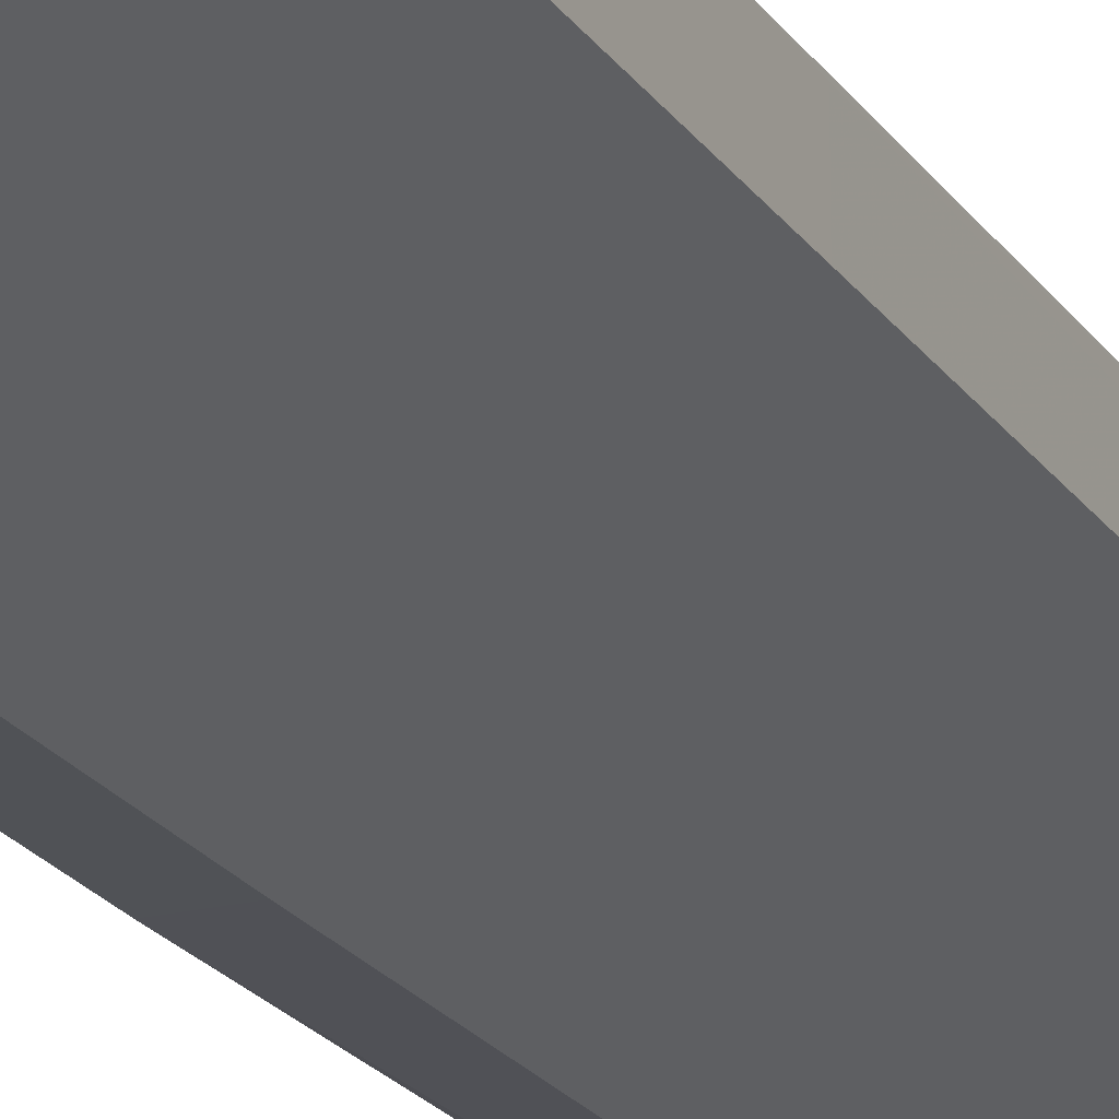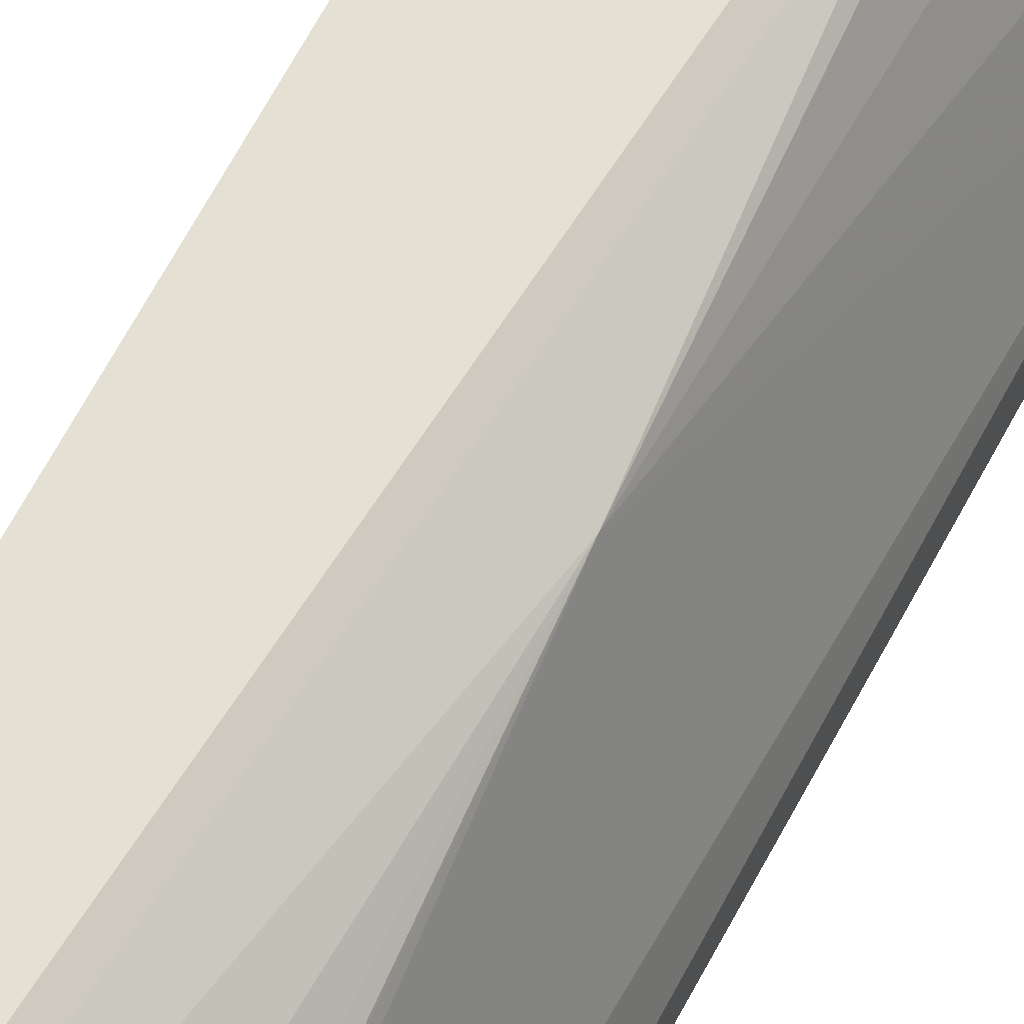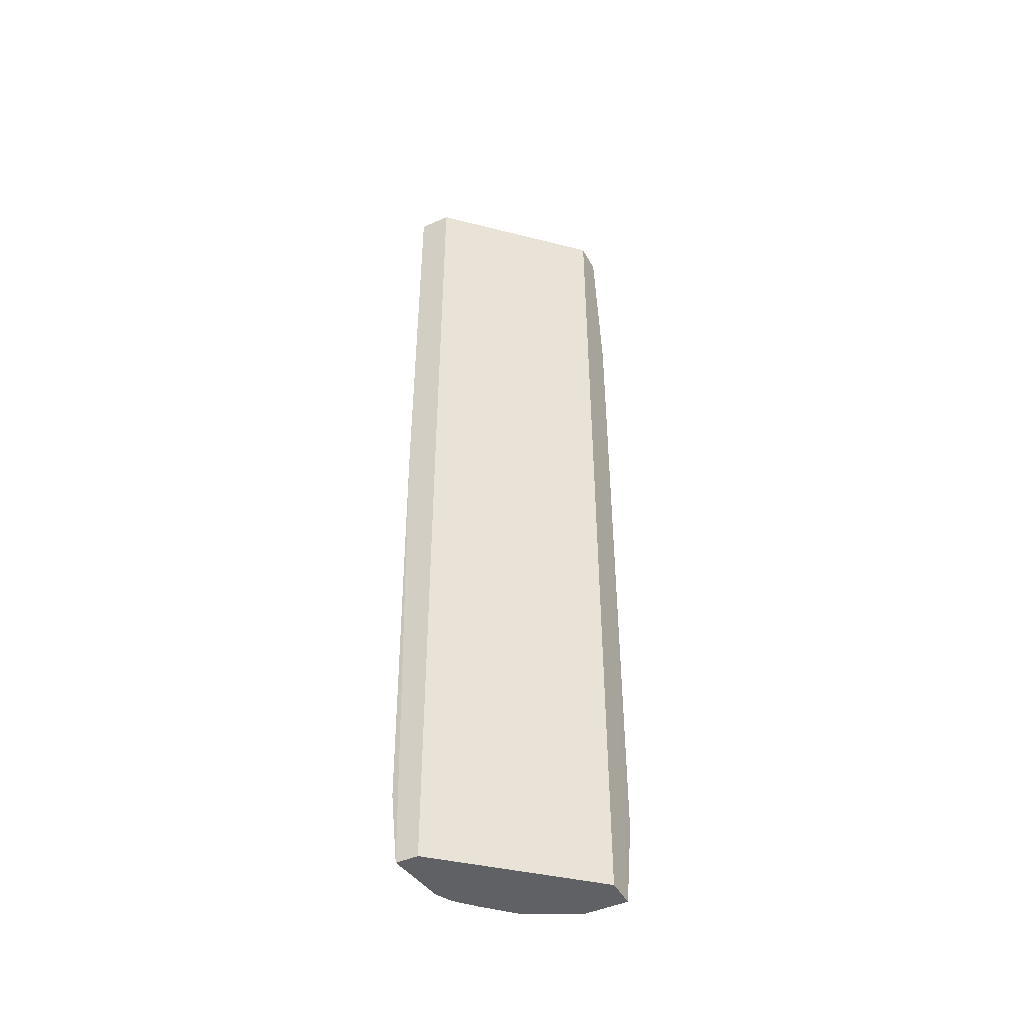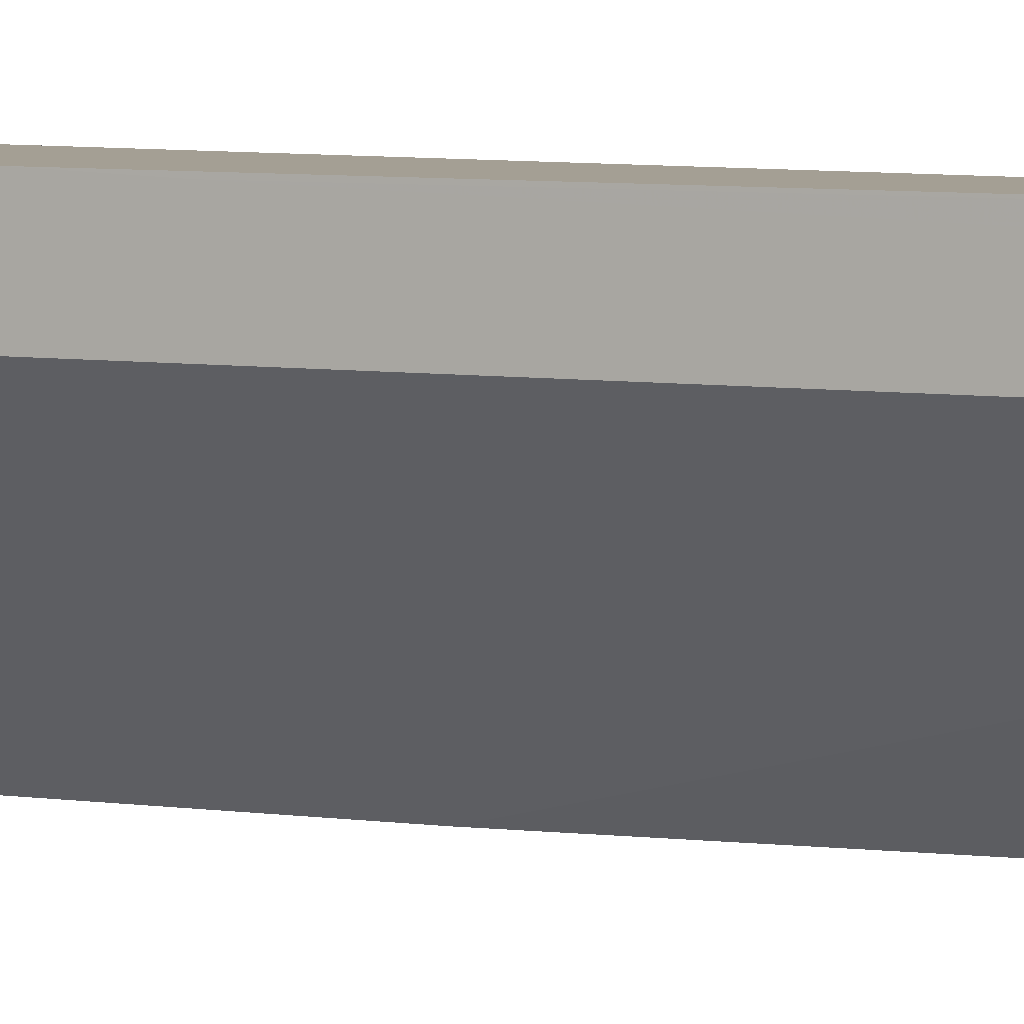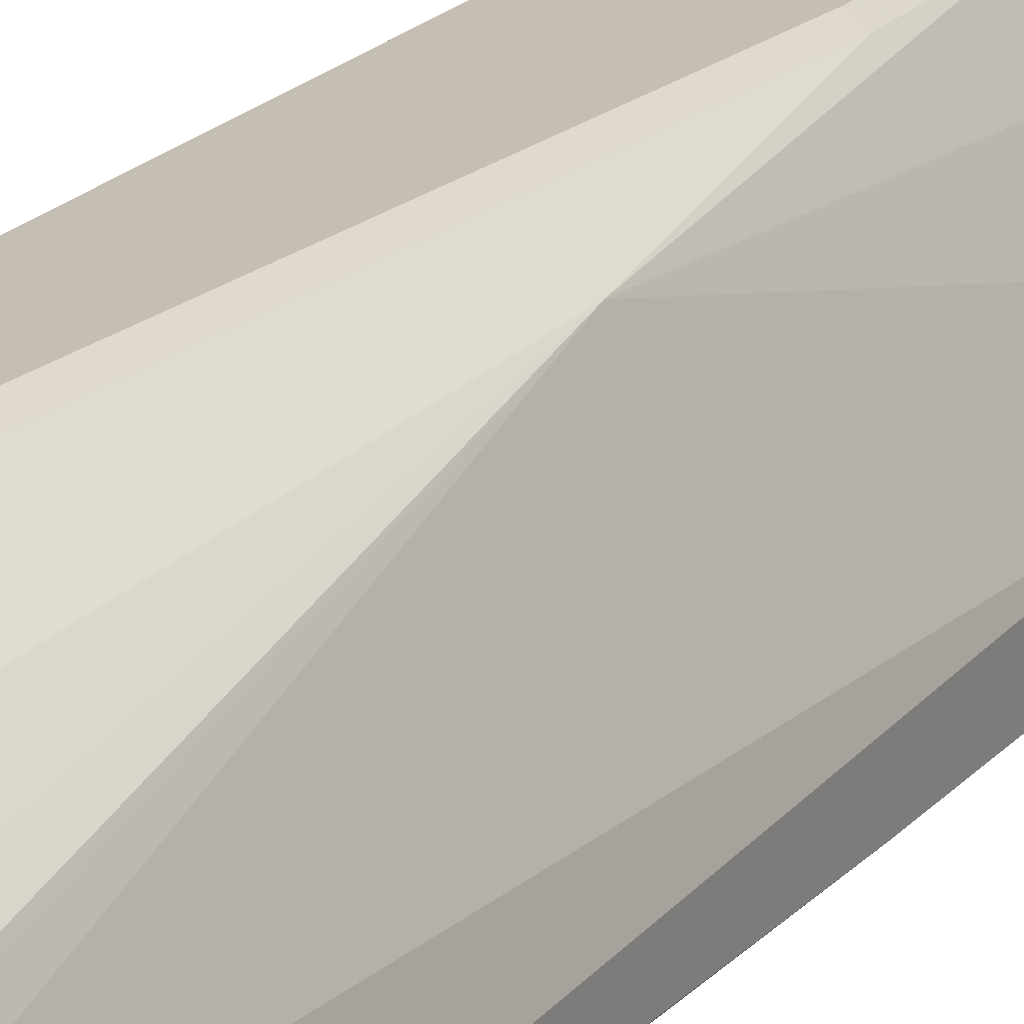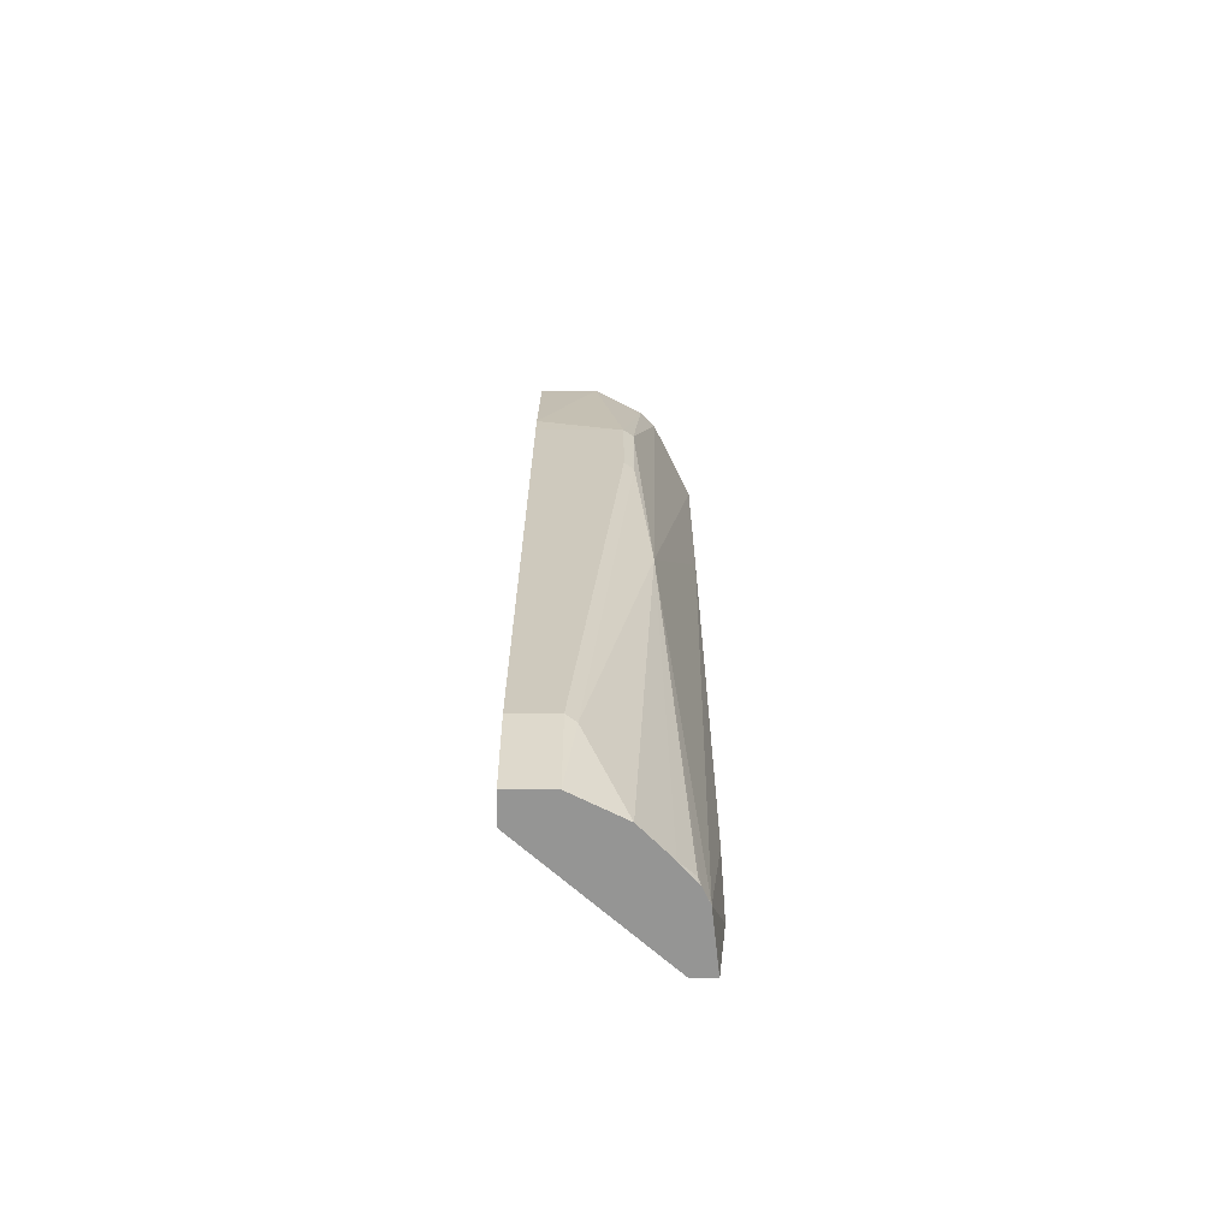
<metadata>
{"format":"obj","ext":"obj","renderer":"f3d","projection":"perspective","resolution":1024,"background":"white","views":[{"elev":-21.0,"azim":-156.1,"up":"+Z"},{"elev":65.8,"azim":28.0,"up":"+Z"},{"elev":-45.5,"azim":-152.8,"up":"+Y"},{"elev":5.6,"azim":-63.4,"up":"+Z"},{"elev":17.6,"azim":25.4,"up":"+Z"},{"elev":-67.4,"azim":-0.4,"up":"+Y"}]}
</metadata>
<code>
v 0.001247 -0.8229 0.1687
v 0.1895 -0.8229 0.0008322
v 0.2208 -0.8229 0.0008322
v 0.1862 -0.09278 -0.007282
v 0.2321 -0.09278 -0.007282
v 0.2211 -0.8219 0.0008322
v 0.2109 -0.8229 0.0844
v 0.211 -0.8227 0.0844
v 0.2316 -0.7176 0.0008322
v 0.2321 -0.6109 0.0008322
v 0.2321 0.5203 -0.007282
v 0.1862 0.5203 -0.007282
v 0.2321 0.5203 0.0422
v 0.2321 -0.5906 0.02111
v 0.2321 0.211 0.0422
v 0.1635 -0.1793 0.2004
v 0.1758 0.5203 0.1547
v 0.1406 0.2461 0.225
v 0.1406 0.09847 0.225
v 0.07737 -0.7032 0.225
v 0.1336 -0.8229 0.1758
v 0.06331 -0.8229 0.2109
v 0.06331 -0.6961 0.2321
v 0.1266 0.1055 0.2321
v 0.1266 0.2531 0.2321
v 0.001247 -0.6961 0.2321
v 0.0009329 0.2531 0.2321
v 0.0009329 -0.02011 0.2321
v 0.0009329 -0.09278 0.2294
v 0.0009329 0.2949 0.2316
v 0.08439 0.5203 0.211
v 0.1405 0.5203 0.1829
v 0.1547 0.5203 0.1758
v 0.0009329 0.5203 0.211
v 0.0009329 0.5203 0.1688
v 0.0009329 -0.09278 0.1688
v 0.001247 -0.8229 0.2109
v 0.1758 -0.8229 0.1336
v 0.1969 -0.8157 0.1125
v 0.2005 -0.8229 0.1053
v 0.1964 -0.8229 0.1105
f 31 34 30
f 29 36 37
f 29 30 36
f 36 30 35
f 23 26 37
f 30 34 35
f 29 37 26
f 31 32 34
f 33 25 18
f 13 12 32
f 17 13 32
f 25 19 18
f 33 18 17
f 33 17 32
f 22 23 37
f 33 32 25
f 32 12 34
f 22 37 21
f 40 38 7
f 36 4 1
f 25 32 31
f 7 38 3
f 41 40 39
f 41 39 38
f 41 38 40
f 40 7 8
f 40 8 16
f 36 1 37
f 40 16 39
f 16 21 38
f 38 21 3
f 3 21 1
f 4 2 1
f 35 34 12
f 4 35 12
f 36 35 4
f 39 16 38
f 25 31 30
f 37 1 21
f 27 30 29
f 9 14 8
f 9 10 14
f 10 11 14
f 14 11 13
f 11 12 13
f 11 4 12
f 5 4 11
f 15 8 14
f 5 11 10
f 6 5 9
f 6 9 8
f 6 7 3
f 6 3 5
f 5 3 4
f 4 3 2
f 2 3 1
f 5 10 9
f 27 25 30
f 6 8 7
f 15 13 16
f 15 16 8
f 28 27 29
f 28 29 26
f 28 26 27
f 25 26 23
f 24 25 23
f 24 19 25
f 20 19 24
f 27 26 25
f 20 23 22
f 20 22 21
f 20 21 16
f 20 16 19
f 16 18 19
f 16 17 18
f 16 13 17
f 20 24 23
f 15 14 13

</code>
